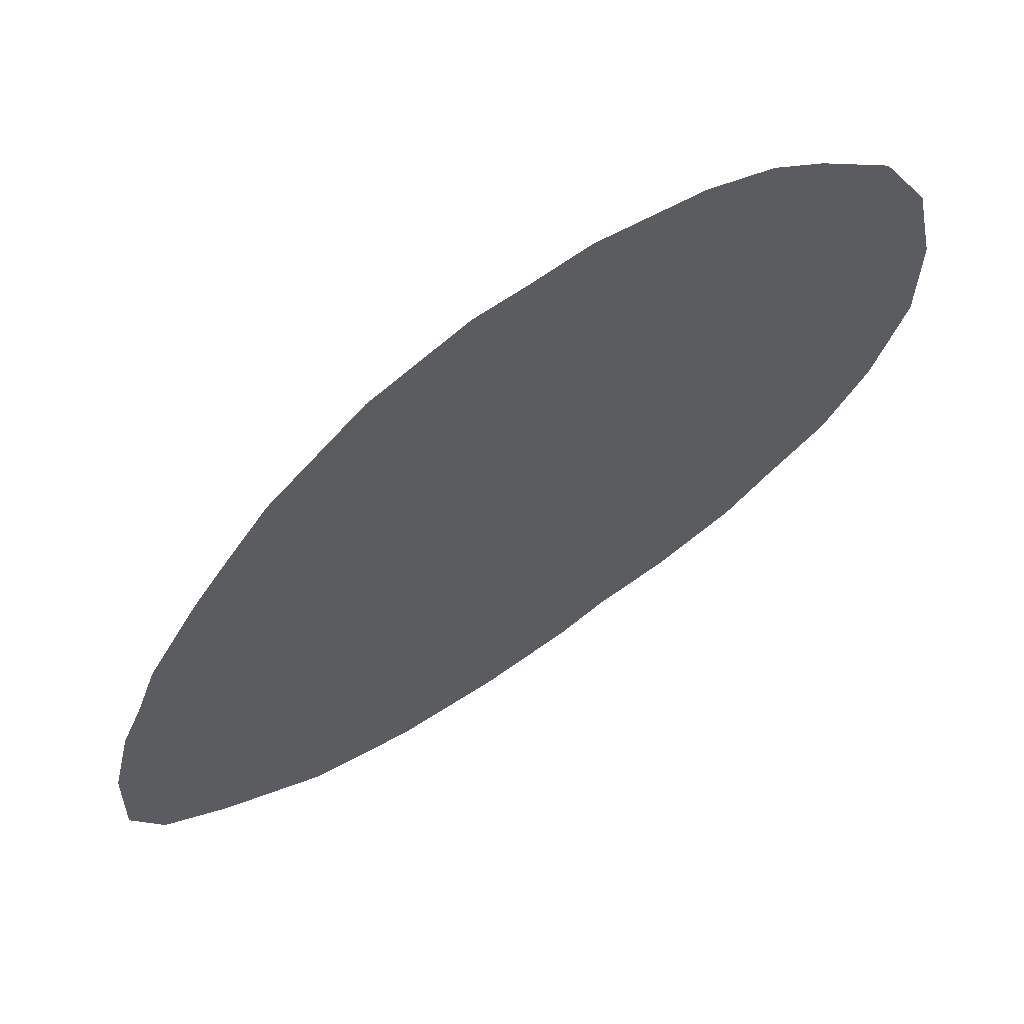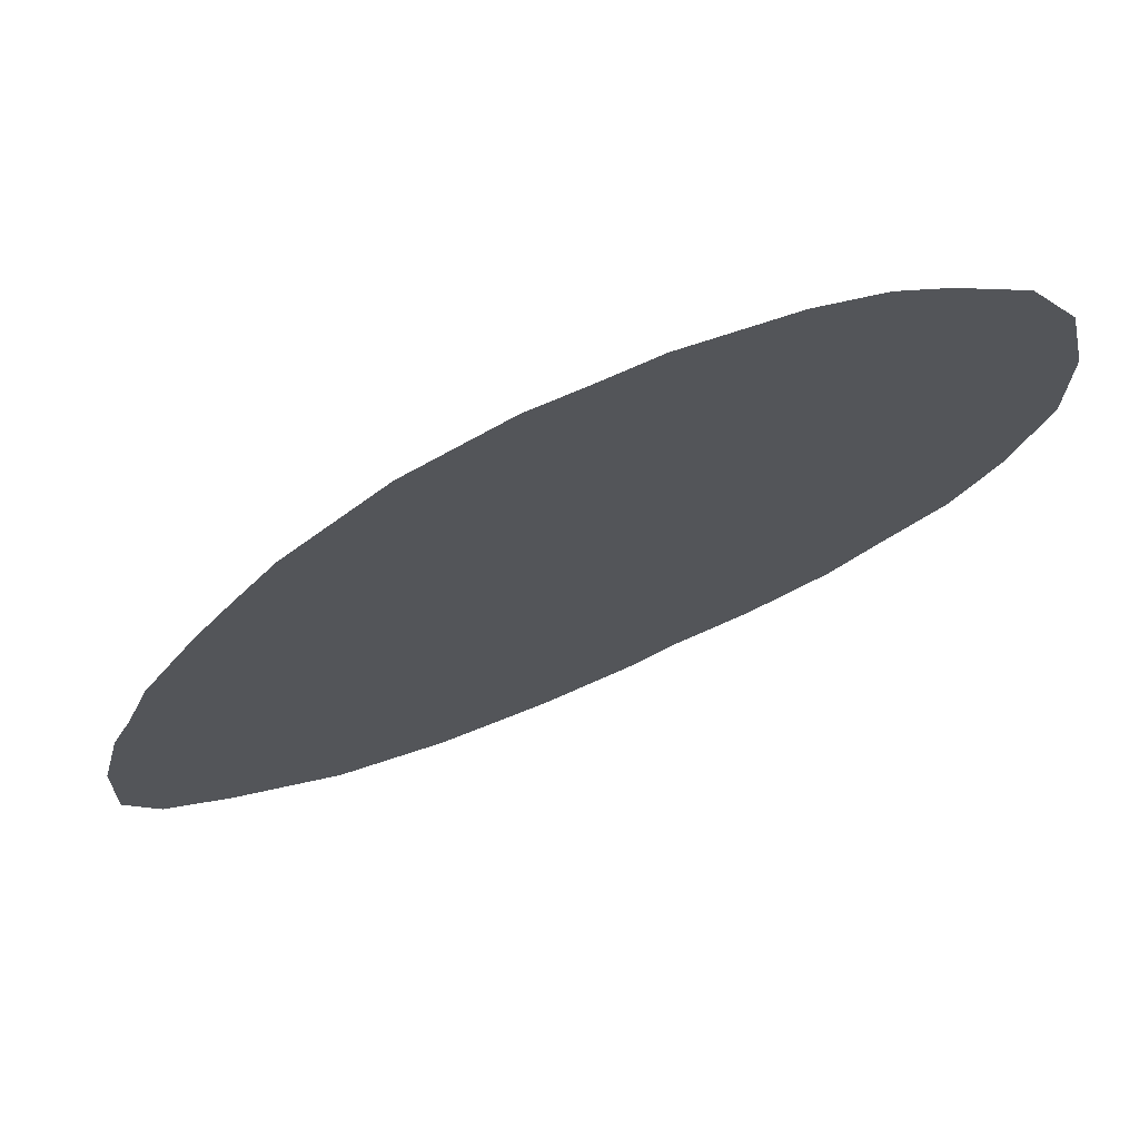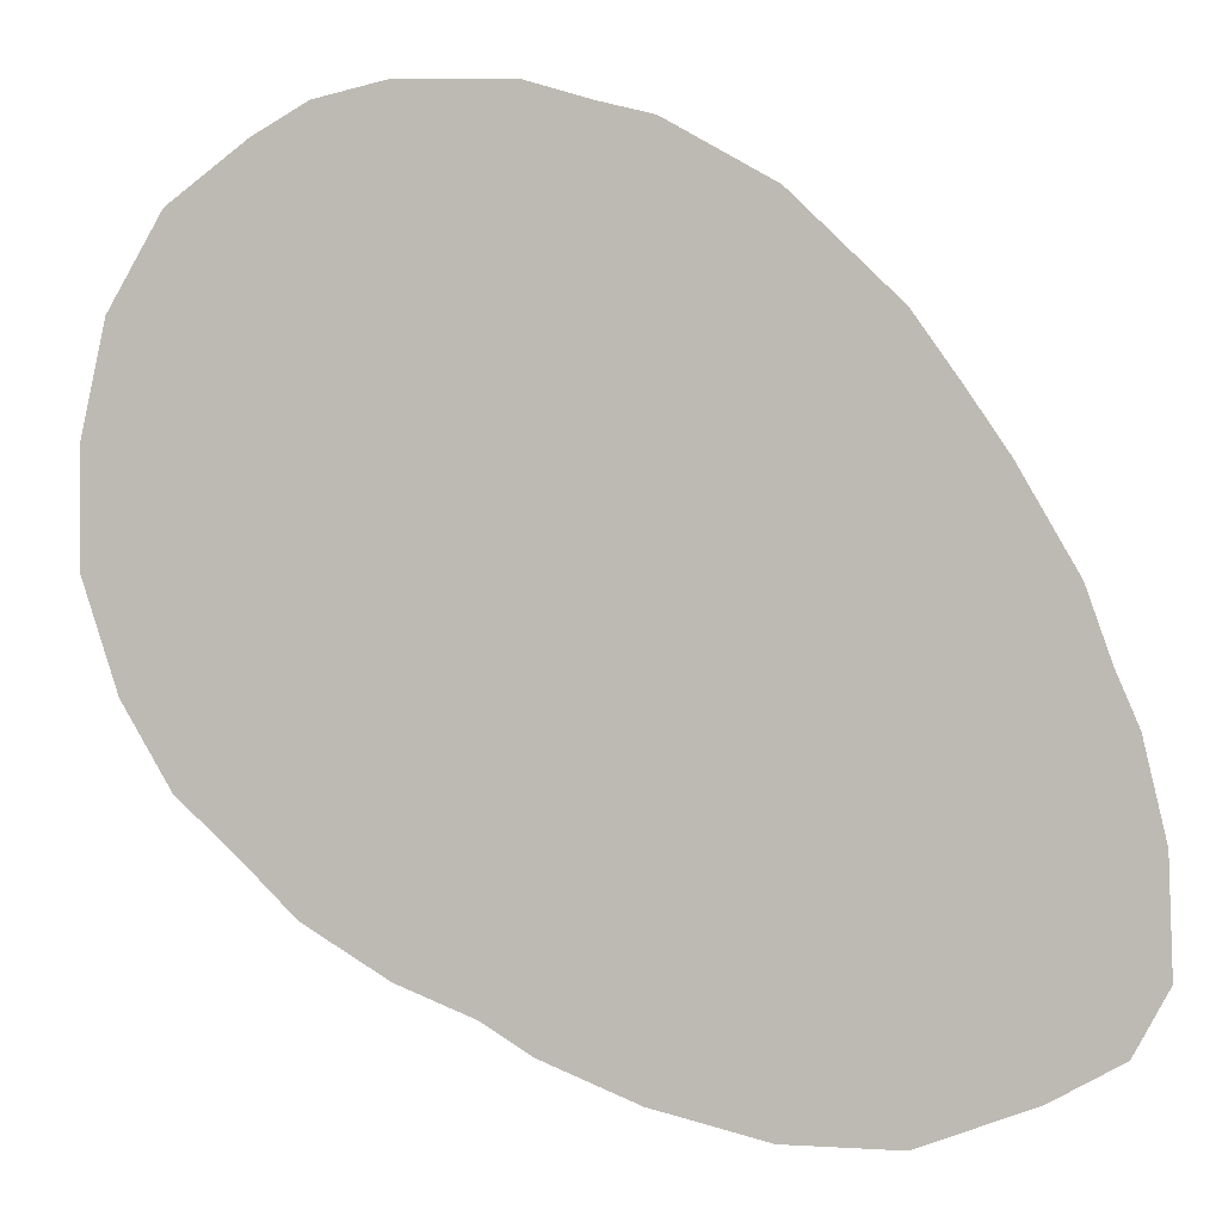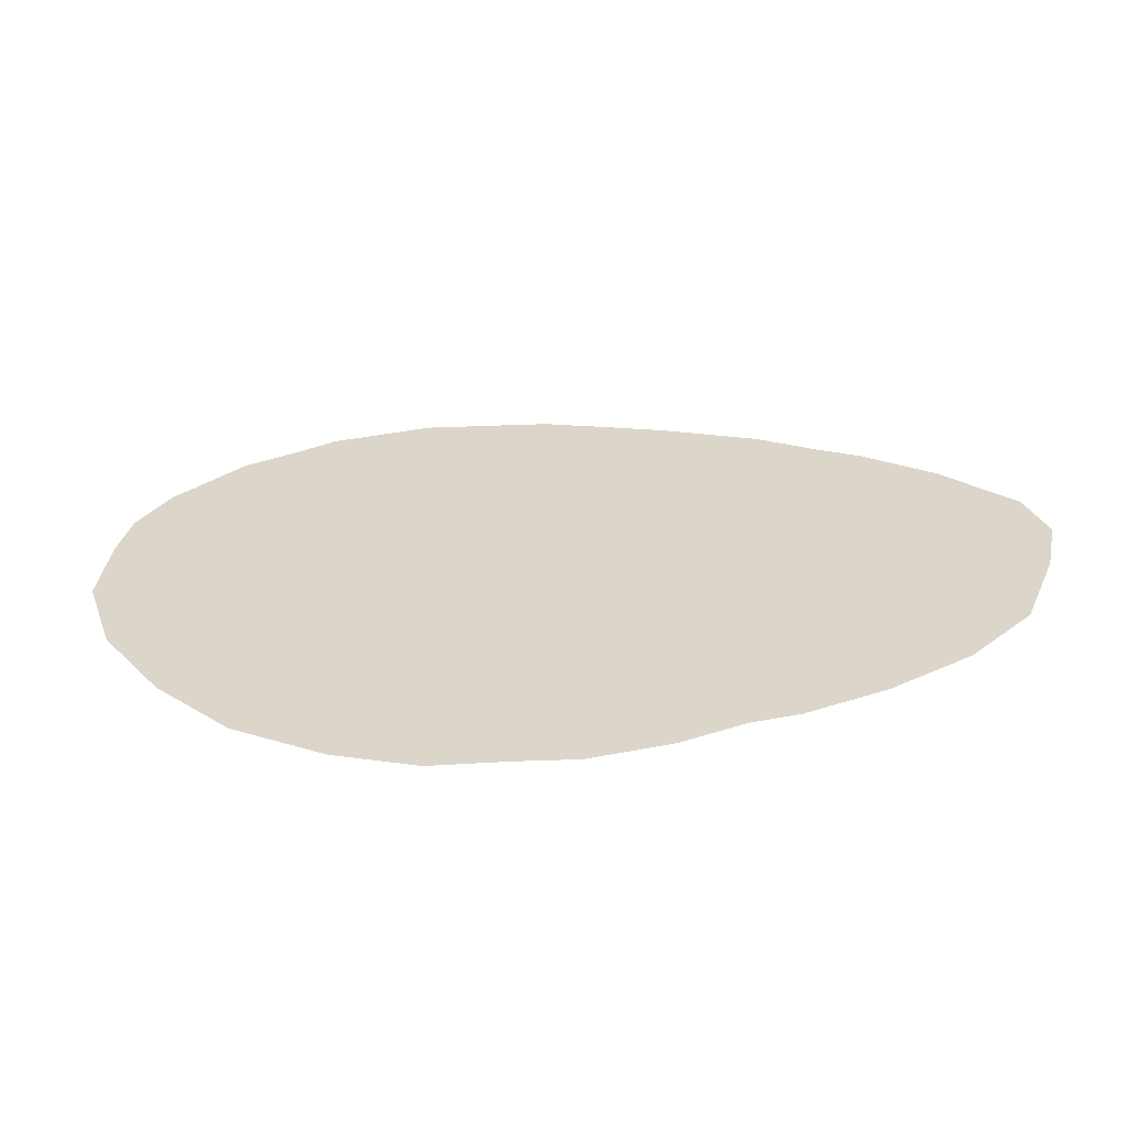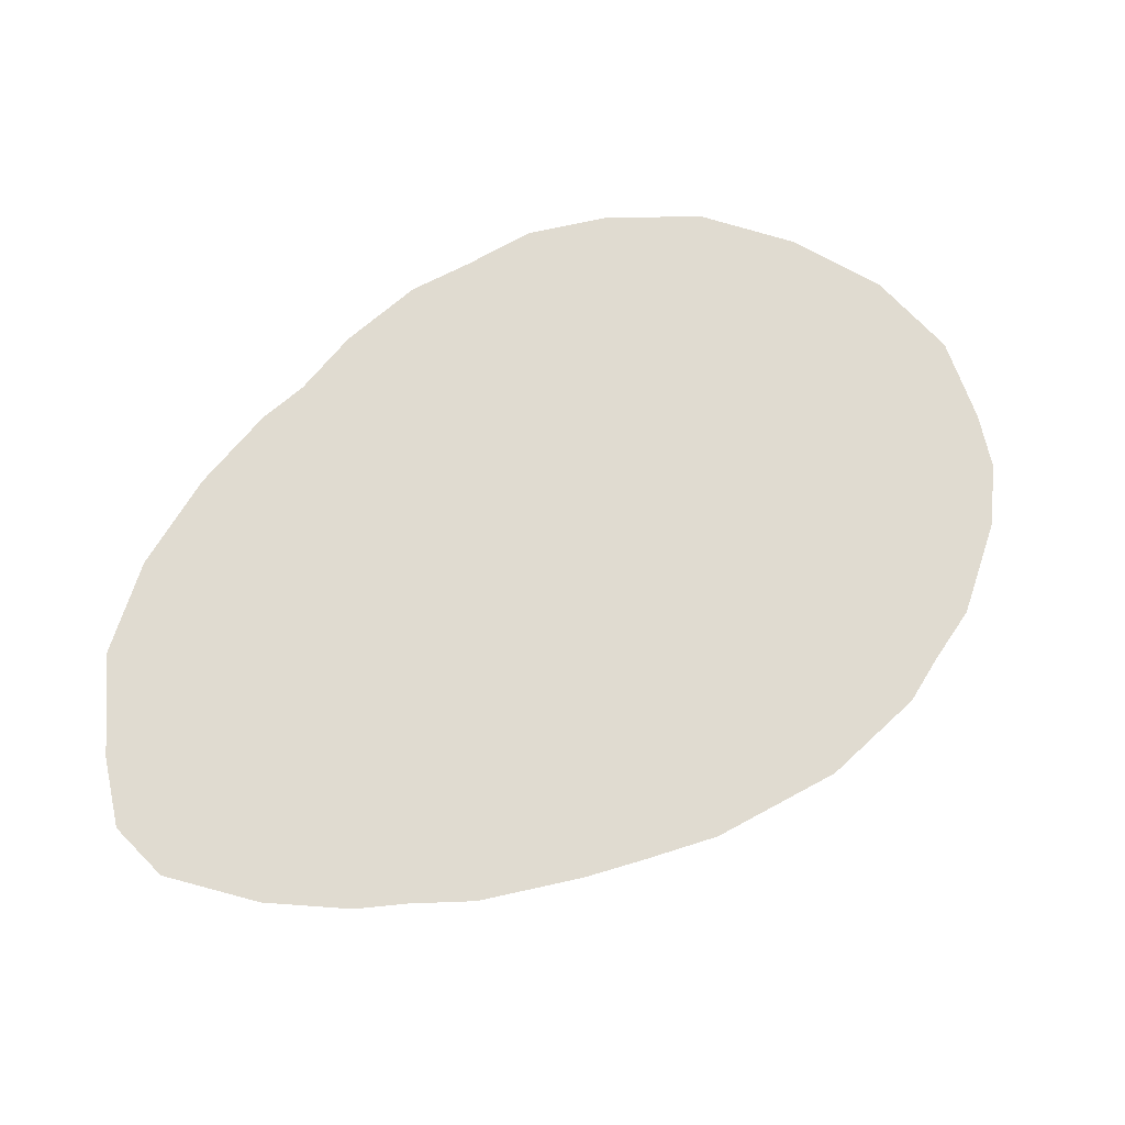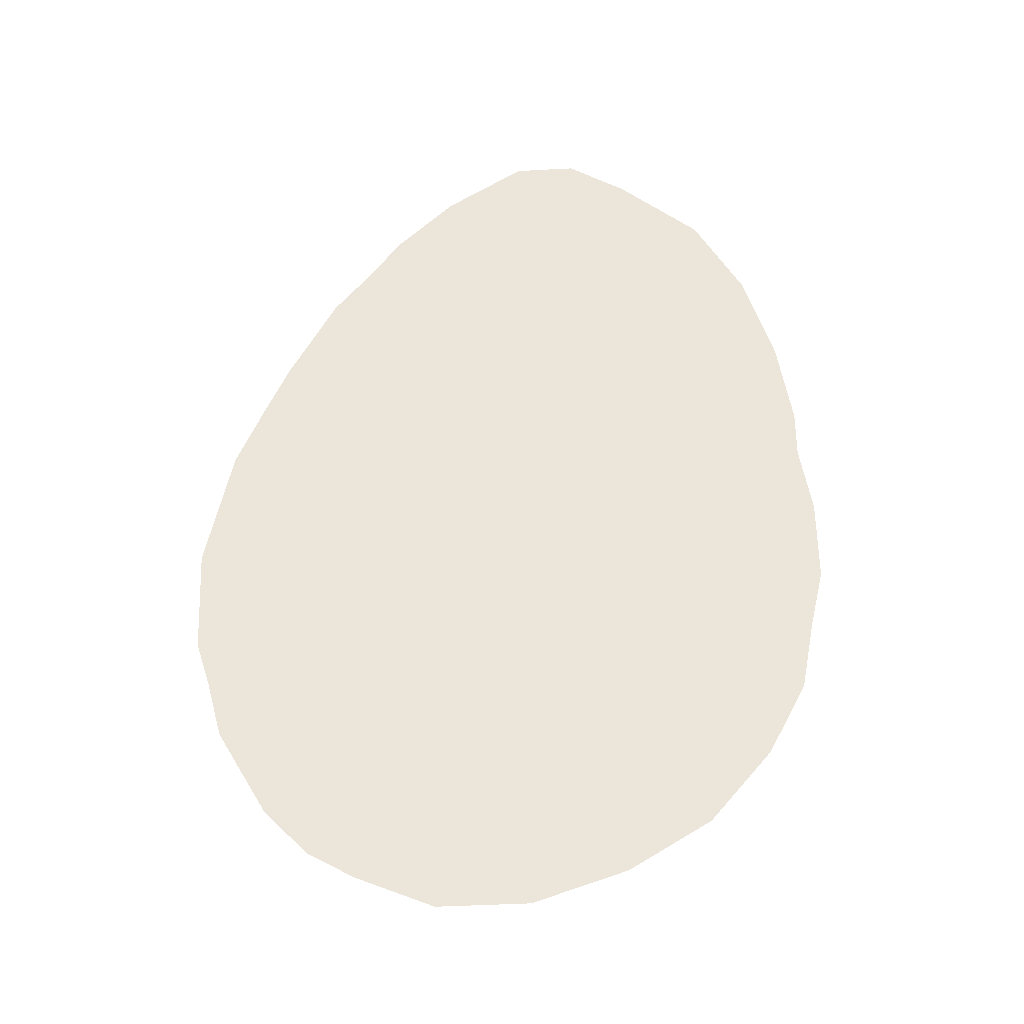
<metadata>
{"format":"obj","ext":"obj","renderer":"f3d","projection":"perspective","resolution":1024,"background":"white","views":[{"elev":64.2,"azim":151.7,"up":"+Y"},{"elev":71.7,"azim":161.9,"up":"+Y"},{"elev":2.7,"azim":9.9,"up":"+Y"},{"elev":29.7,"azim":-48.2,"up":"+Z"},{"elev":69.9,"azim":107.4,"up":"+Z"},{"elev":57.6,"azim":-122.0,"up":"+Z"}]}
</metadata>
<code>
v 458.1 476.7 -145.1
v 450.9 483.4 -145.1
v 441.2 505.6 -145.1
v 464 470.8 -145.1
v 450.3 542.7 -145.1
v 459.4 549.5 -145.1
v 465.6 553.1 -145.1
v 441.2 518.8 -145.1
v 444.1 531.9 -145.1
v 445.2 493.1 -145.1
v 473.8 555 -145.1
v 486.9 554.8 -145.1
v 494.4 552.5 -145.1
v 530.6 524.4 -145.1
v 535.3 517.5 -145.1
v 542.1 505.6 -145.1
v 473.8 464.8 -145.1
v 545 497.5 -145.1
v 547.7 491.2 -145.1
v 550.3 480 -145.1
v 482.5 461.2 -145.1
v 488.3 457.7 -145.1
v 546.9 459.4 -145.1
v 538.8 454.8 -145.1
v 550.9 466.9 -145.1
v 499.4 453.1 -145.1
v 512.5 449.9 -145.1
v 500.6 550.9 -145.1
v 512.9 544 -145.1
v 525.6 449.8 -145.1
v 525.2 532 -145.1
f 1 2 3
f 1 3 2
f 3 1 4
f 3 2 10
f 3 4 1
f 3 4 17
f 3 5 6
f 3 6 5
f 3 10 2
f 3 11 12
f 3 12 11
f 3 14 15
f 3 15 14
f 3 17 4
f 3 17 21
f 3 18 19
f 3 19 18
f 3 20 25
f 3 21 17
f 3 21 22
f 3 22 21
f 3 22 26
f 3 23 25
f 3 24 30
f 3 25 20
f 3 25 23
f 3 26 22
f 3 26 27
f 3 27 26
f 3 27 30
f 3 30 24
f 3 30 27
f 6 3 7
f 6 7 3
f 7 3 11
f 7 11 3
f 8 3 9
f 8 9 3
f 9 3 5
f 9 5 3
f 12 3 13
f 12 13 3
f 13 3 28
f 13 28 3
f 15 3 16
f 15 16 3
f 16 3 18
f 16 18 3
f 19 3 20
f 19 20 3
f 23 3 24
f 23 24 3
f 28 3 29
f 28 29 3
f 29 3 31
f 29 31 3
f 31 3 14
f 31 14 3

</code>
